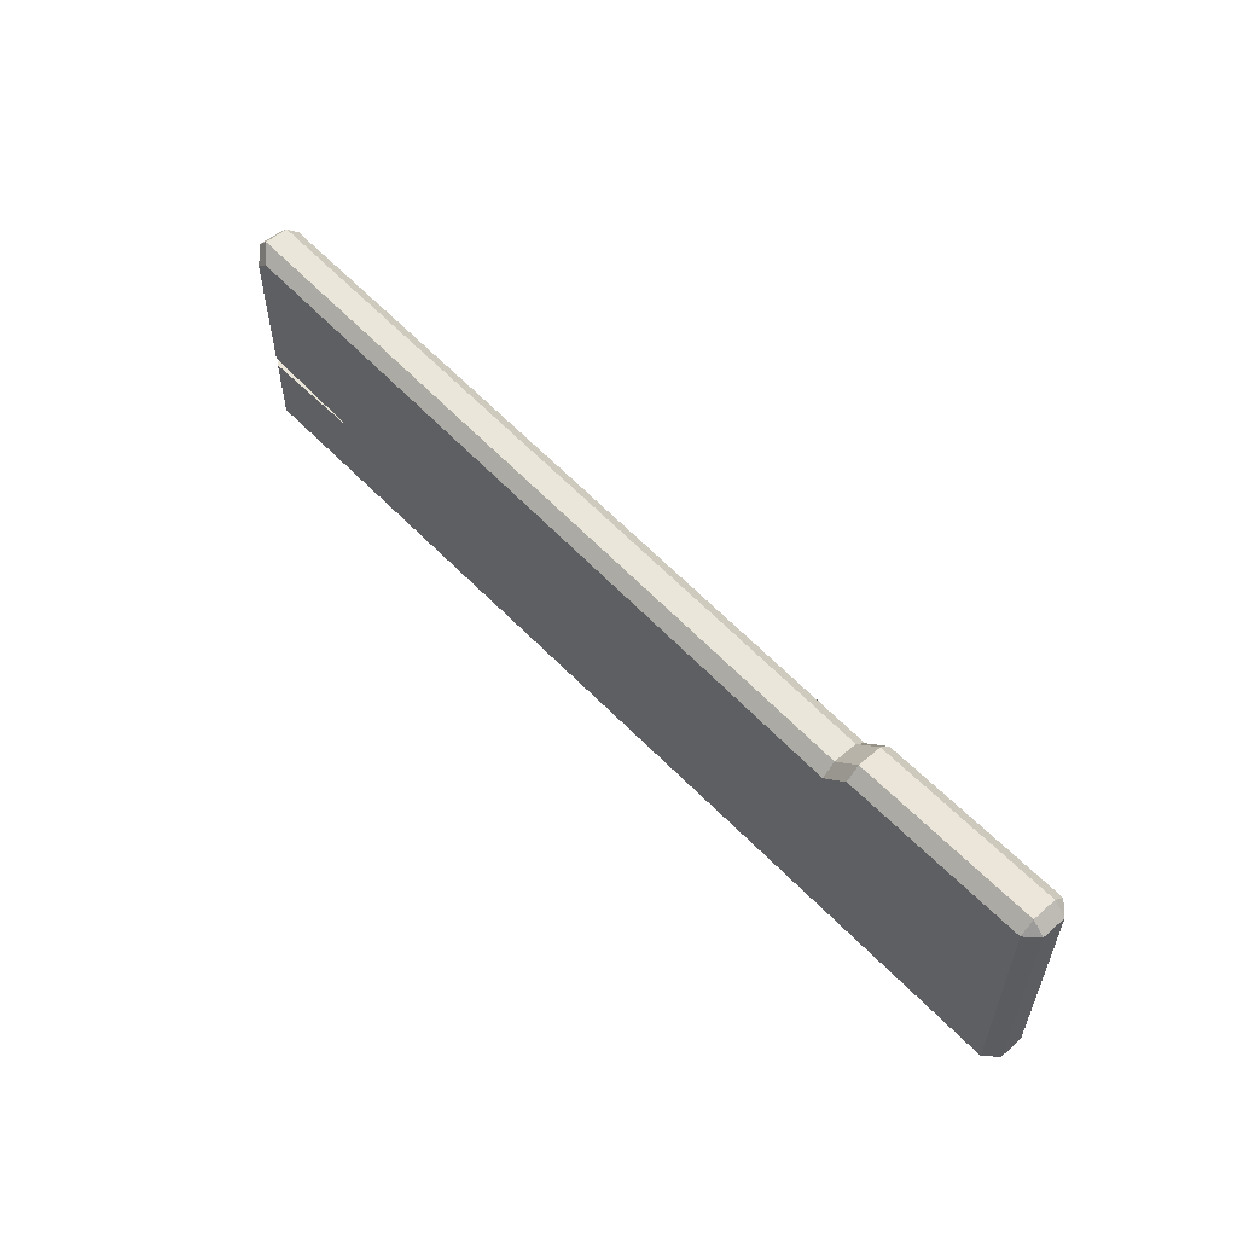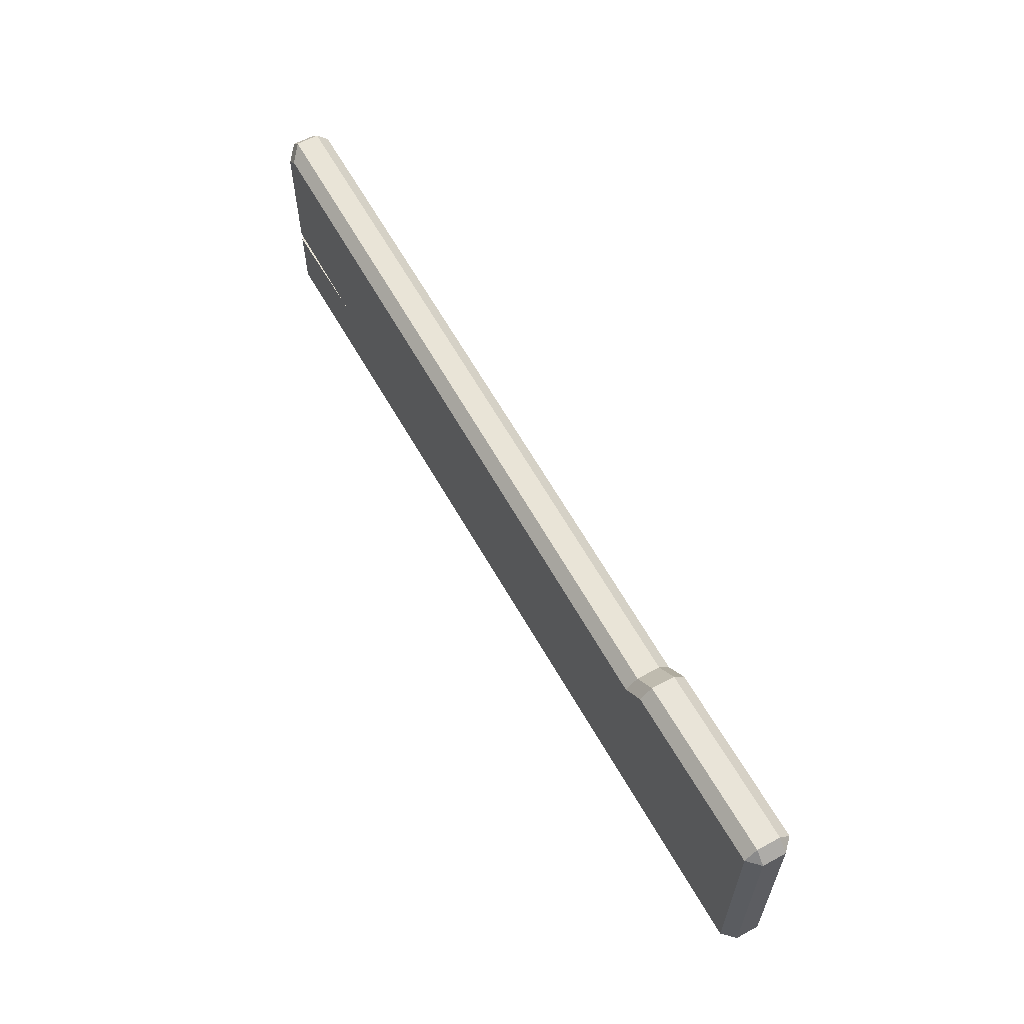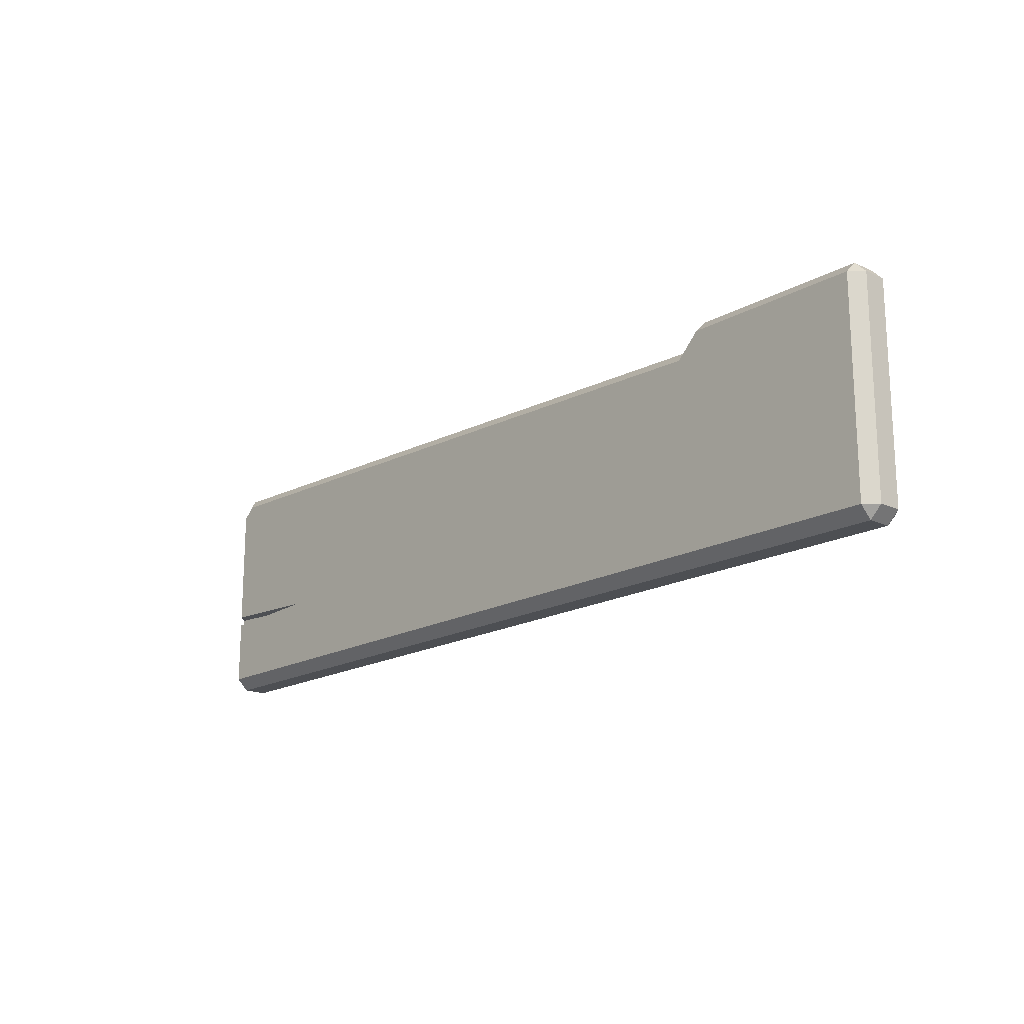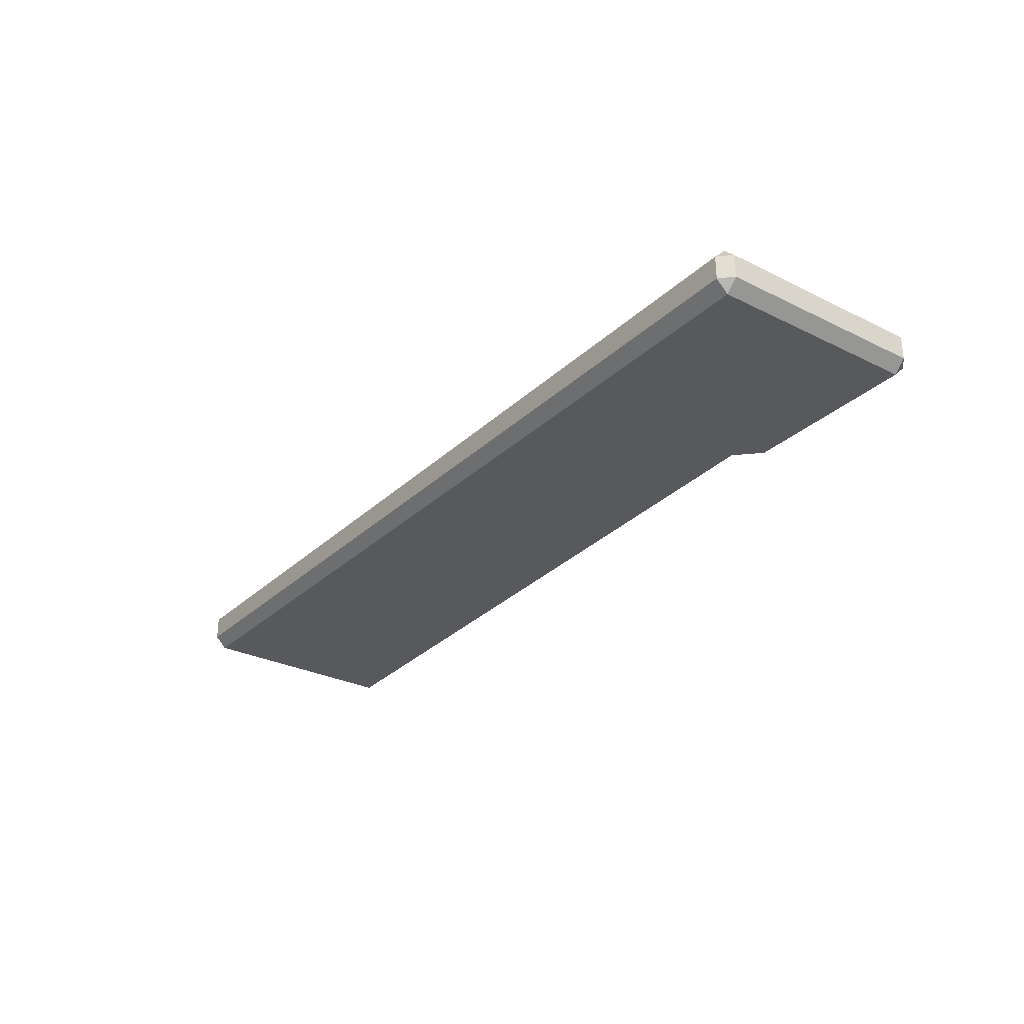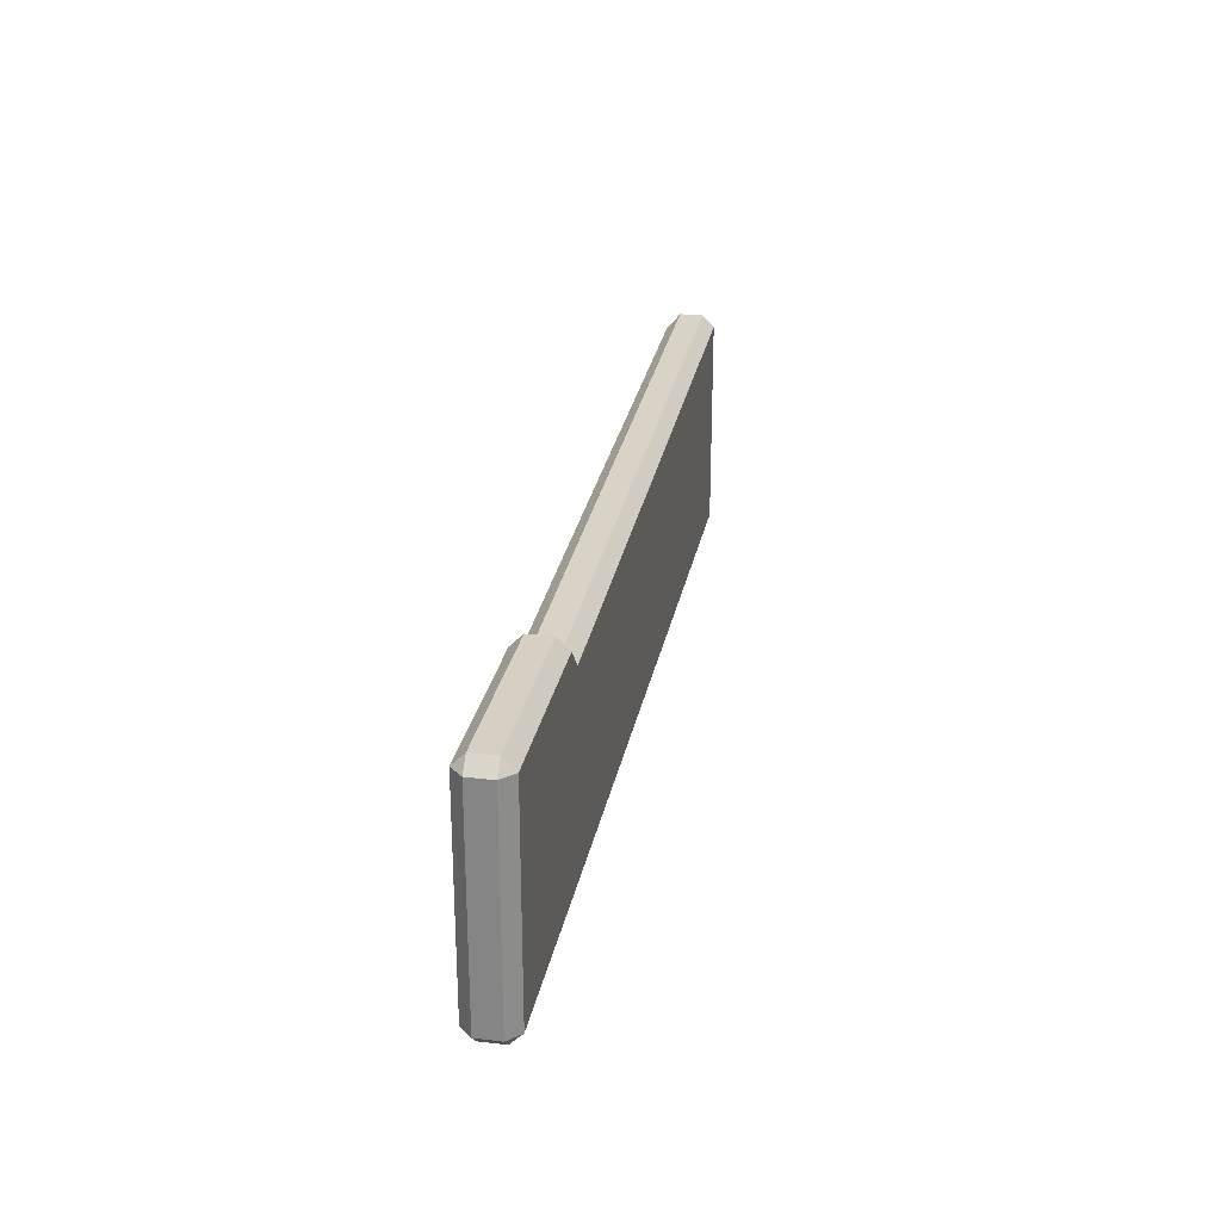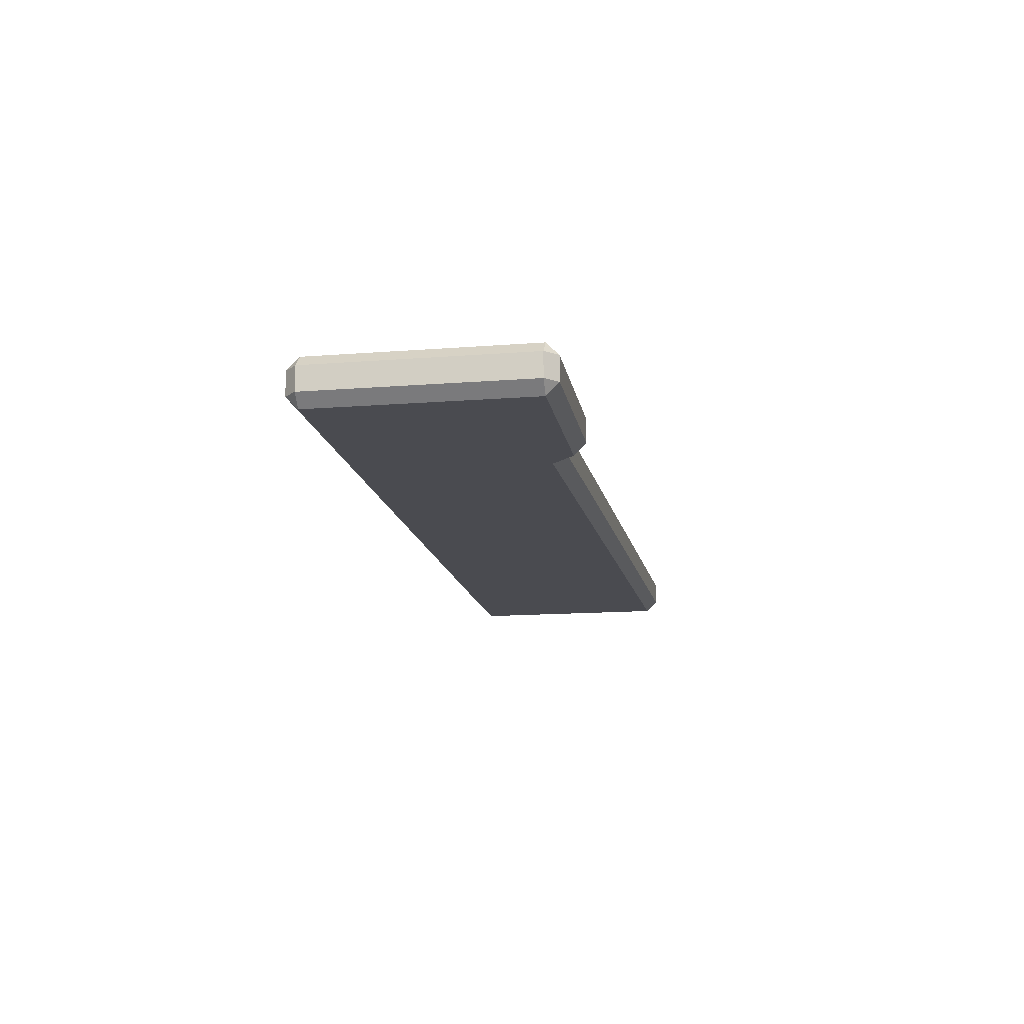
<metadata>
{"format":"obj","ext":"obj","renderer":"f3d","projection":"perspective","resolution":1024,"background":"white","views":[{"elev":55.1,"azim":-132.3,"up":"+Z"},{"elev":60.0,"azim":-119.1,"up":"+Z"},{"elev":-17.6,"azim":-132.1,"up":"+Z"},{"elev":-29.0,"azim":-126.4,"up":"+Y"},{"elev":26.3,"azim":-79.5,"up":"+Z"},{"elev":-14.6,"azim":-80.4,"up":"+Y"}]}
</metadata>
<code>
v -3.9 -0.2 0.9
v -3.9 -0.1 1
v -4 -0.1 0.9
v -4 -0.1 -0.9
v -3.9 -0.1 -1
v -3.9 -0.2 -0.9
v 3.9 -0.1 -1
v 4 -0.1 -0.9
v 3.9 -0.2 -0.9
v 4 -0.1 0.9
v 3.9 -0.1 1
v 3.9 -0.2 0.9
v -4 0.1 0.9
v -3.9 0.1 1
v -3.9 0.2 0.9
v -4 0.1 -0.9
v -3.9 0.2 -0.9
v -3.9 0.1 -1
v 3.9 0.1 -1
v 3.9 0.2 -0.9
v 4 0.1 -0.9
v 4 0.1 0.9
v 3.9 0.1 1
v -2.406 -0.1 1
v -2.406 0.1 1
v -2.406 -0.2 0.9
v -2.406 0.2 0.9
v 3.112 0.1 -0.3
v 2.925 0.2 -0.3
v 4 0.1 -0.3394
v 3.9 0.2 -0.3394
v 3.9 0.2 -0.2555
v 4 0.1 -0.2555
v -2.211 -0.1 0.8049
v -2.211 0.1 0.8049
v -2.211 -0.2 0.7049
v -2.211 0.2 0.7049
v 2.925 0.2 0.8689
v -2.406 0.2 -0.9
v 2.925 0.2 -0.9
v -2.409 -0.2 -0.9
v -2.213 -0.2 -0.9
v -2.213 0.2 -0.9
v -2.407 0.1 -1
v -2.214 0.1 -1
v -2.214 -0.1 -1
v -2.407 -0.1 -1
v 2.925 0.1 -1
v 2.925 -0.1 -1
v 2.925 -0.2 -0.9
v 2.925 -0.1 0.9689
v 2.925 0.1 0.9689
v 2.925 -0.2 0.8689
v -2.406 0.2 -0.3
v 3.797 0.2 0.8967
v -2.211 0.2 -0.3
v 4 -0.1 -0.3394
v 4 -0.1 -0.2555
v 3.9 -0.2 -0.2974
v -4 -0.1 -0.2974
v -3.9 -0.2 -0.2974
v -2.213 -0.2 -0.2974
v 2.925 -0.2 -0.2974
v -2.408 -0.2 -0.2974
v -3.9 0.2 -0.2974
v -4 0.1 -0.2974
v 3.9 0.2 0.8
v 3.797 0.1 0.9967
v 3.797 0.2 -0.2602
v 3.797 0.1 -0.2656
v 3.797 -0.2 0.8967
v 3.797 -0.1 0.9967
v 3.797 -0.2 -0.9
v 3.797 -0.1 -1
v 3.797 0.1 -1
v 3.797 -0.2 -0.2974
v 3.801 0.1 -0.3306
v 3.797 0.2 -0.9
v 3.797 0.2 -0.3352
f 1 2 3
f 4 5 6
f 7 8 9
f 10 11 12
f 13 14 15
f 16 17 18
f 19 20 21
f 22 23 11
f 19 21 8
f 16 18 5
f 67 22 33
f 14 13 3
f 38 37 35
f 52 35 34
f 26 24 2
f 25 27 15
f 25 24 34
f 10 58 33
f 3 13 66
f 31 30 21
f 45 44 39
f 3 60 61
f 26 36 34
f 35 37 27
f 47 44 45
f 65 66 13
f 40 29 79
f 53 51 34
f 1 61 64
f 79 29 28
f 14 2 24
f 67 55 23
f 36 62 63
f 73 50 49
f 78 75 48
f 44 18 17
f 74 49 48
f 5 18 44
f 49 50 42
f 46 45 48
f 71 72 51
f 28 29 69
f 68 52 51
f 37 56 54
f 37 38 29
f 58 57 30
f 57 8 21
f 58 59 57
f 9 8 57
f 12 59 58
f 53 63 76
f 42 41 47
f 56 29 40
f 54 56 43
f 36 26 64
f 41 6 5
f 48 45 43
f 61 6 41
f 63 50 73
f 64 41 42
f 60 4 6
f 62 42 50
f 52 68 55
f 60 66 16
f 54 39 17
f 27 54 65
f 17 16 66
f 69 29 38
f 69 55 67
f 68 23 55
f 11 23 68
f 12 11 72
f 7 74 75
f 71 76 59
f 9 73 74
f 59 76 73
f 78 79 31
f 20 19 75
f 31 79 77
f 28 70 77
f 70 69 32
f 77 70 33
f 10 22 11
f 7 19 8
f 4 16 5
f 32 67 33
f 2 14 3
f 52 38 35
f 51 52 34
f 1 26 2
f 14 25 15
f 35 25 34
f 22 10 33
f 60 3 66
f 20 31 21
f 43 45 39
f 1 3 61
f 24 26 34
f 25 35 27
f 46 47 45
f 15 65 13
f 78 40 79
f 36 53 34
f 26 1 64
f 77 79 28
f 25 14 24
f 22 67 23
f 53 36 63
f 74 73 49
f 40 78 48
f 39 44 17
f 75 74 48
f 47 5 44
f 46 49 42
f 49 46 48
f 53 71 51
f 70 28 69
f 72 68 51
f 27 37 54
f 56 37 29
f 33 58 30
f 30 57 21
f 59 9 57
f 10 12 58
f 71 53 76
f 46 42 47
f 43 56 40
f 39 54 43
f 62 36 64
f 47 41 5
f 40 48 43
f 64 61 41
f 76 63 73
f 62 64 42
f 61 60 6
f 63 62 50
f 38 52 55
f 4 60 16
f 65 54 17
f 15 27 65
f 65 17 66
f 55 69 38
f 32 69 67
f 72 11 68
f 71 12 72
f 19 7 75
f 12 71 59
f 7 9 74
f 9 59 73
f 20 78 31
f 78 20 75
f 30 31 77
f 33 70 32
f 30 77 33

</code>
